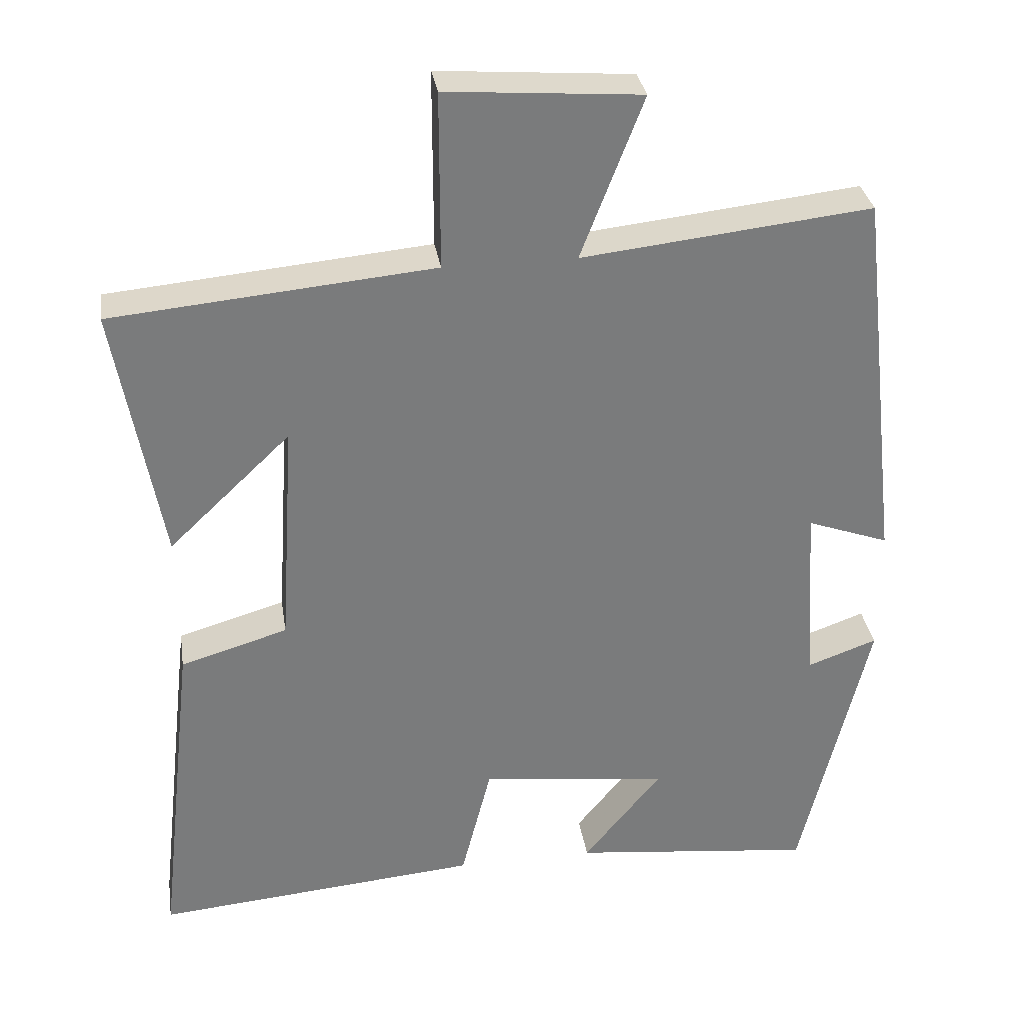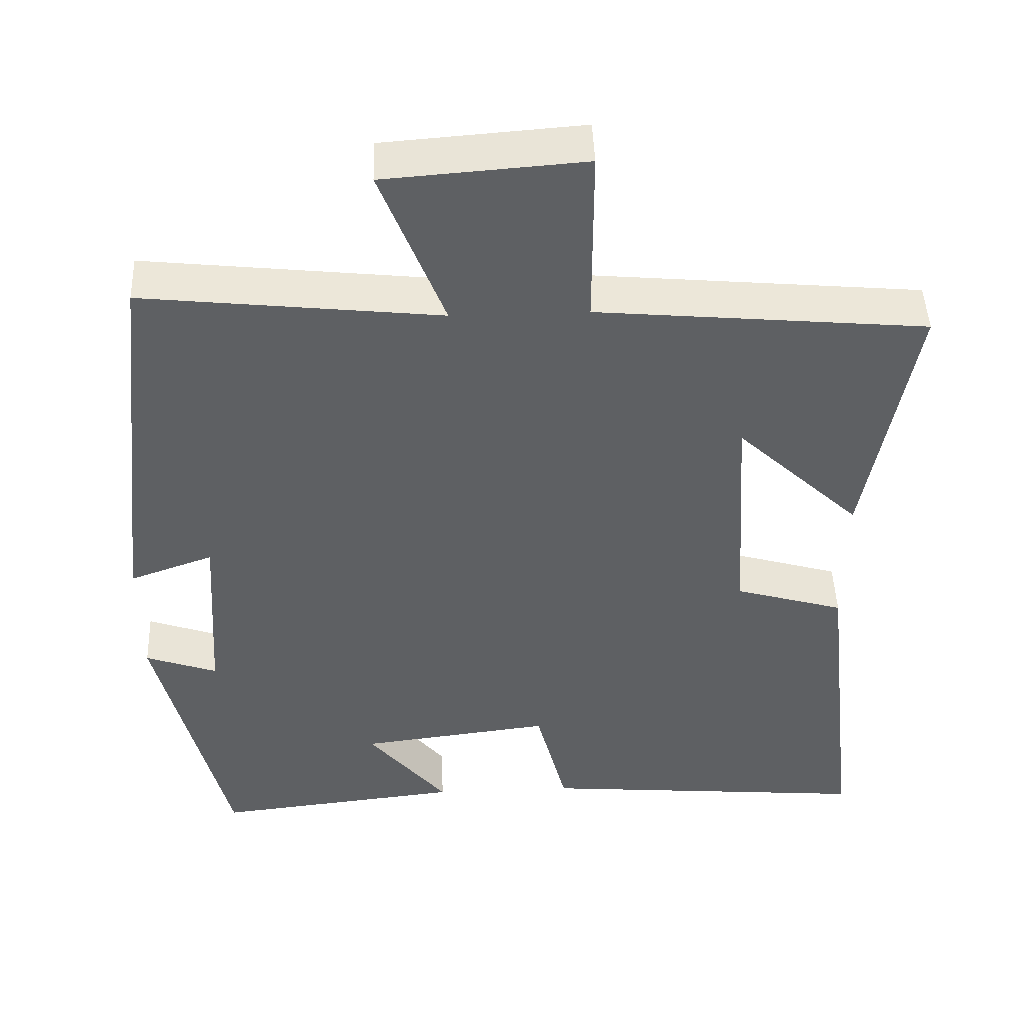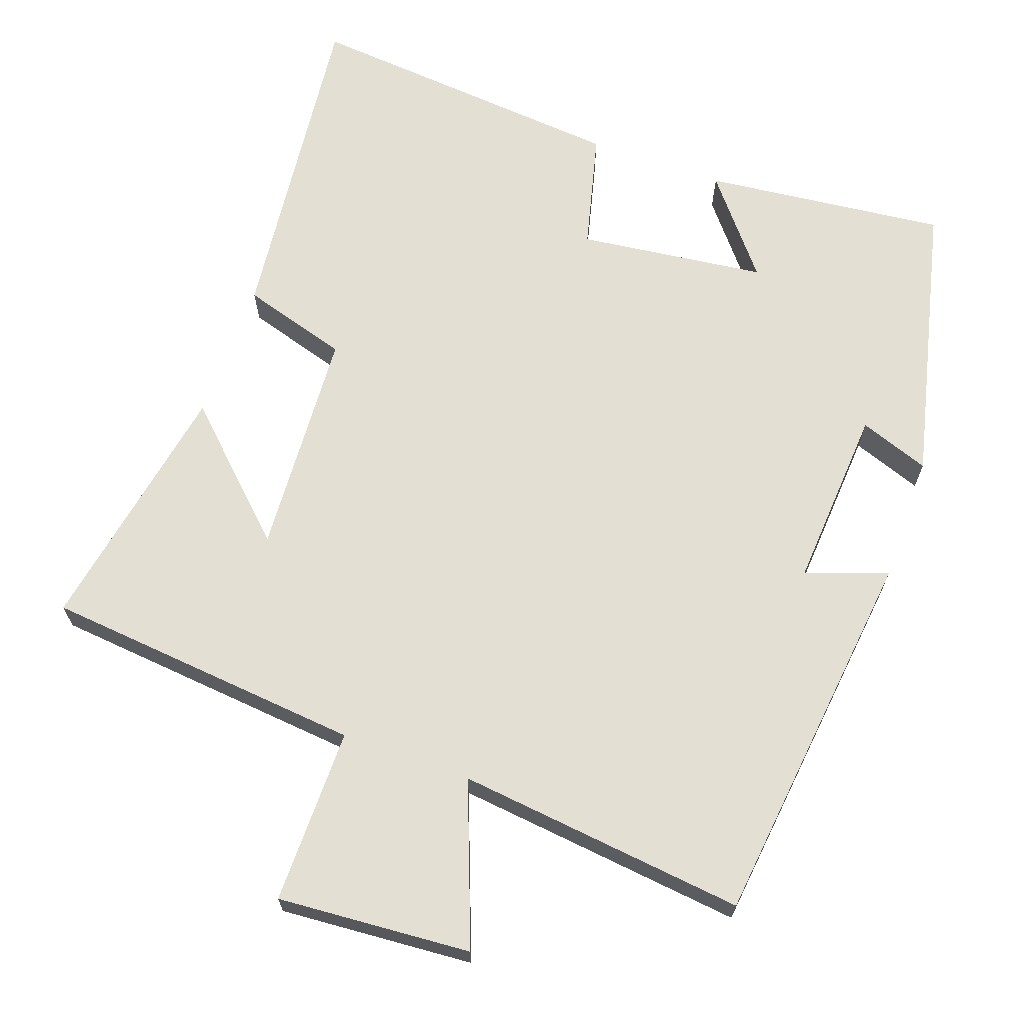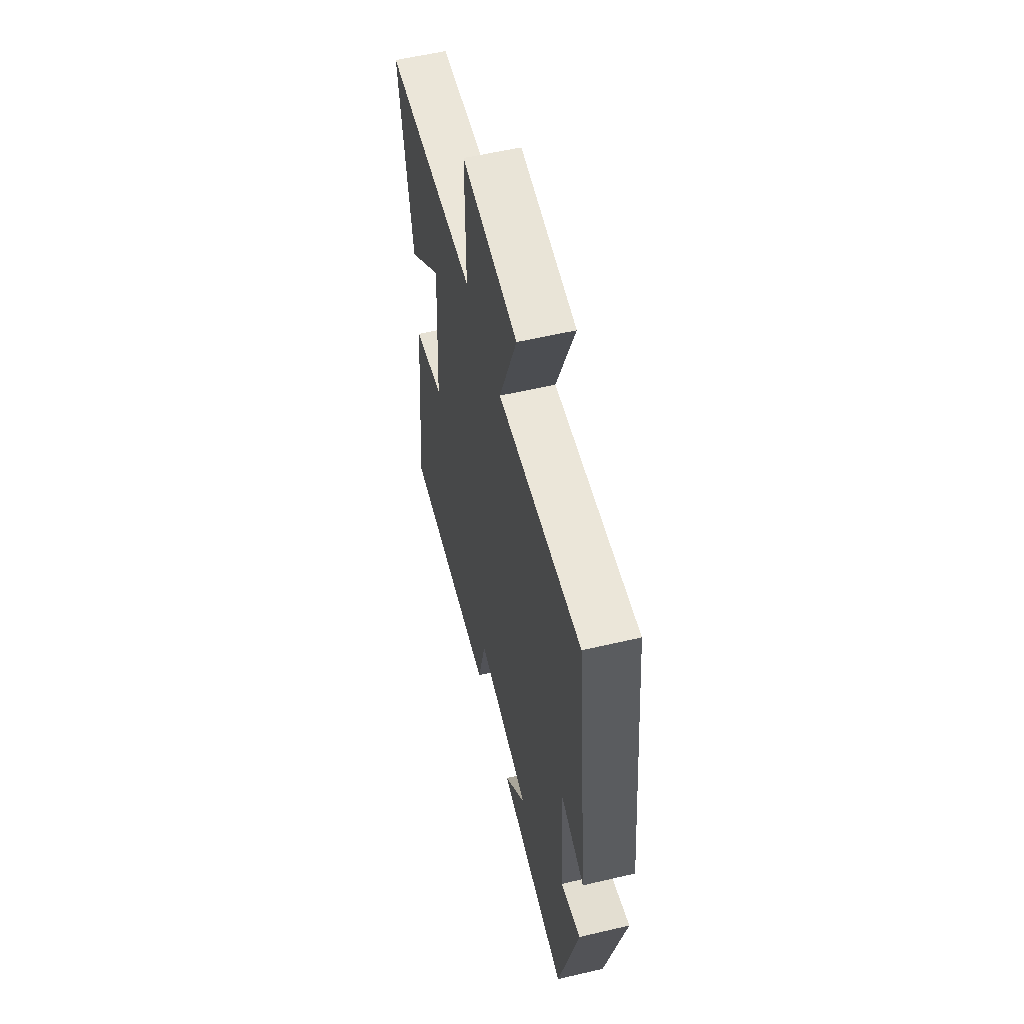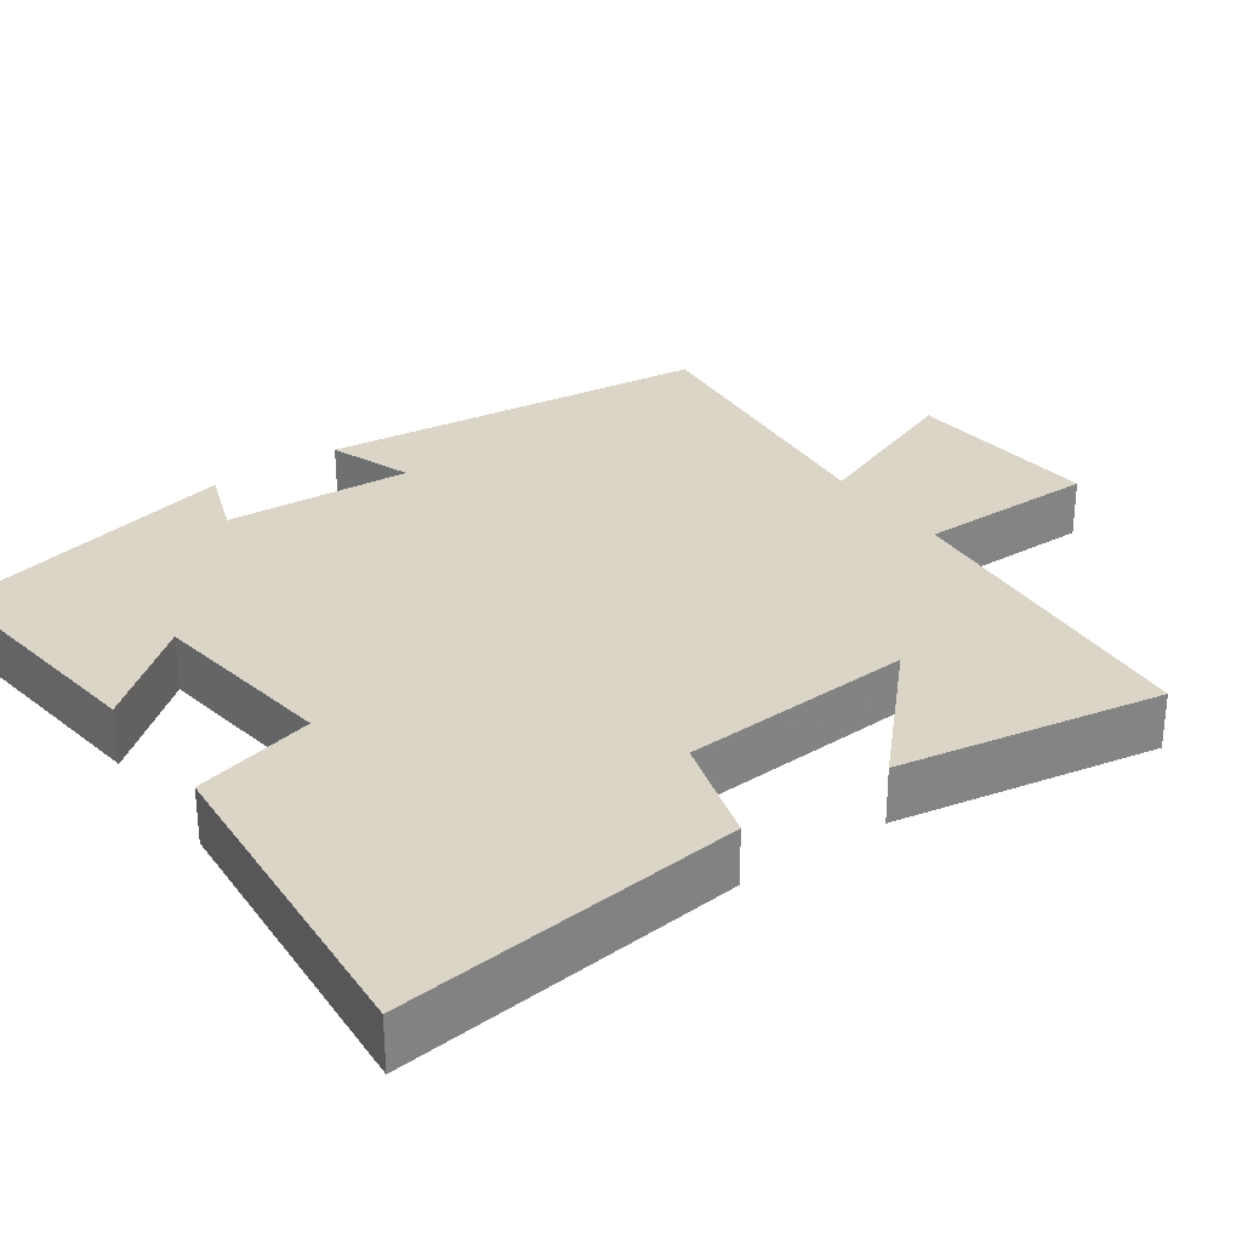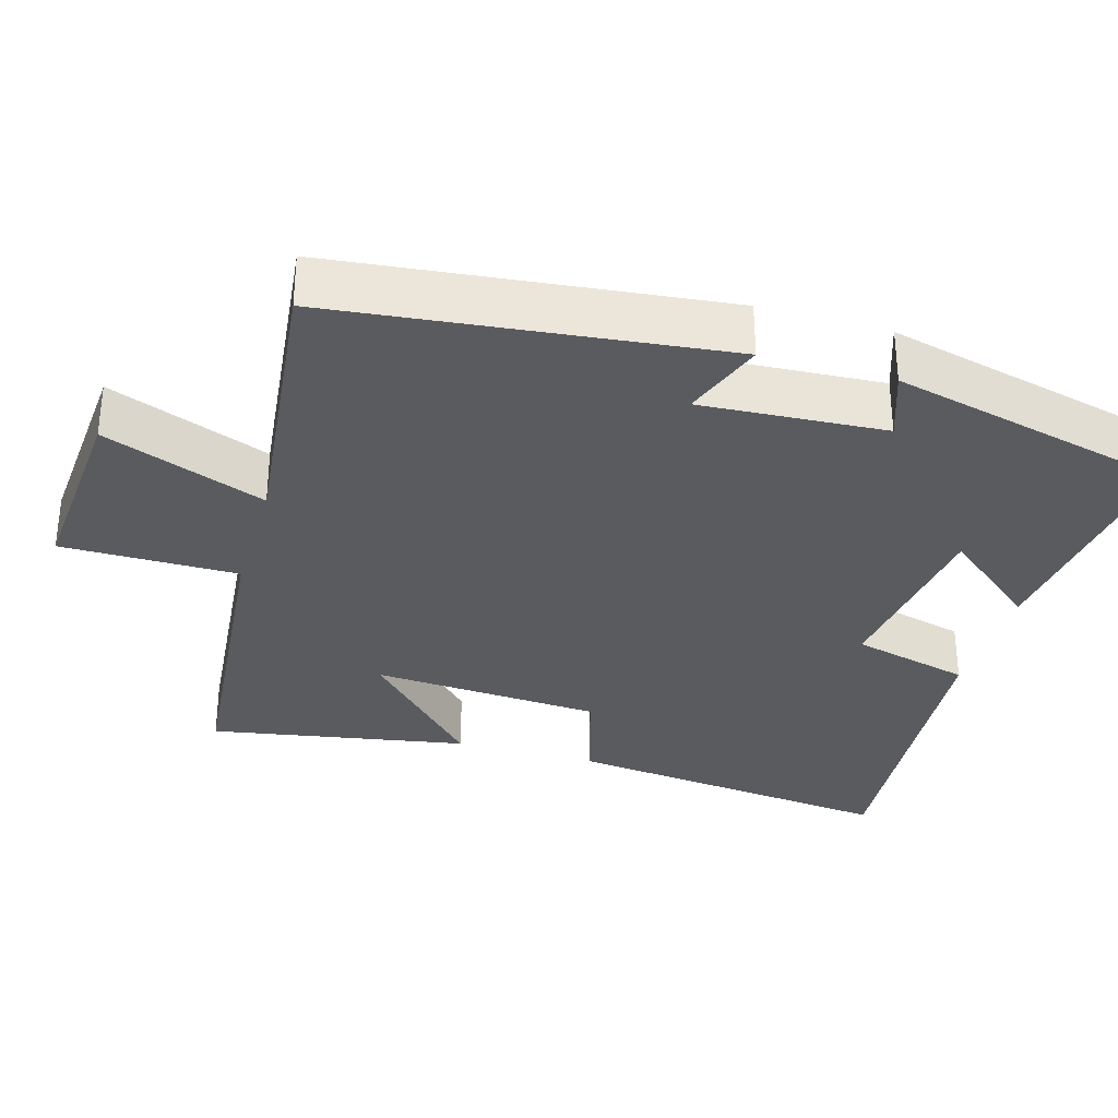
<metadata>
{"format":"obj","ext":"obj","renderer":"f3d","projection":"perspective","resolution":1024,"background":"white","views":[{"elev":32.1,"azim":-8.8,"up":"+Z"},{"elev":46.9,"azim":177.8,"up":"+Z"},{"elev":66.9,"azim":19.8,"up":"+Y"},{"elev":57.4,"azim":76.3,"up":"+Z"},{"elev":29.5,"azim":-125.4,"up":"+Y"},{"elev":-32.3,"azim":73.7,"up":"+Y"}]}
</metadata>
<code>
v 0.441 0.07 0.543
v 0.5 0.07 0.023
v 0.389 0.07 0.063
v 0.405 0.07 -0.185
v 0.5 0.07 -0.151
v 0.408 0.07 -0.537
v 0.079 0.07 -0.5
v 0.184 0.07 -0.371
v -0.07 0.07 -0.339
v -0.111 0.07 -0.5
v -0.552 0.07 -0.538
v -0.5 0.07 -0.084
v -0.355 0.07 -0.041
v -0.335 0.07 0.269
v -0.5 0.07 0.112
v -0.562 0.07 0.46
v -0.128 0.07 0.5
v -0.128 0.07 0.738
v 0.134 0.07 0.718
v 0.05 0.07 0.5
v 0.441 0 0.543
v 0.5 0 0.023
v 0.389 0 0.063
v 0.405 0 -0.185
v 0.5 0 -0.151
v 0.408 0 -0.537
v 0.079 0 -0.5
v 0.184 0 -0.371
v -0.07 0 -0.339
v -0.111 0 -0.5
v -0.552 0 -0.538
v -0.5 0 -0.084
v -0.355 0 -0.041
v -0.335 0 0.269
v -0.5 0 0.112
v -0.562 0 0.46
v -0.128 0 0.5
v -0.128 0 0.738
v 0.134 0 0.718
v 0.05 0 0.5
f 17 18 19 20
f 16 17 20
f 14 15 16
f 14 16 20
f 13 14 20 1
f 11 12 13
f 10 11 13
f 9 10 13
f 8 9 13 1
f 6 7 8
f 5 6 8
f 4 5 8
f 3 4 8
f 1 2 3
f 1 3 8
f 40 39 38 37
f 40 37 36
f 36 35 34
f 40 36 34
f 21 40 34 33
f 33 32 31
f 33 31 30
f 33 30 29
f 21 33 29 28
f 28 27 26
f 28 26 25
f 28 25 24
f 28 24 23
f 23 22 21
f 28 23 21
f 1 21 22 2
f 2 22 23 3
f 3 23 24 4
f 4 24 25 5
f 5 25 26 6
f 6 26 27 7
f 7 27 28 8
f 8 28 29 9
f 9 29 30 10
f 10 30 31 11
f 11 31 32 12
f 12 32 33 13
f 13 33 34 14
f 14 34 35 15
f 15 35 36 16
f 16 36 37 17
f 17 37 38 18
f 18 38 39 19
f 19 39 40 20
f 20 40 21 1

</code>
